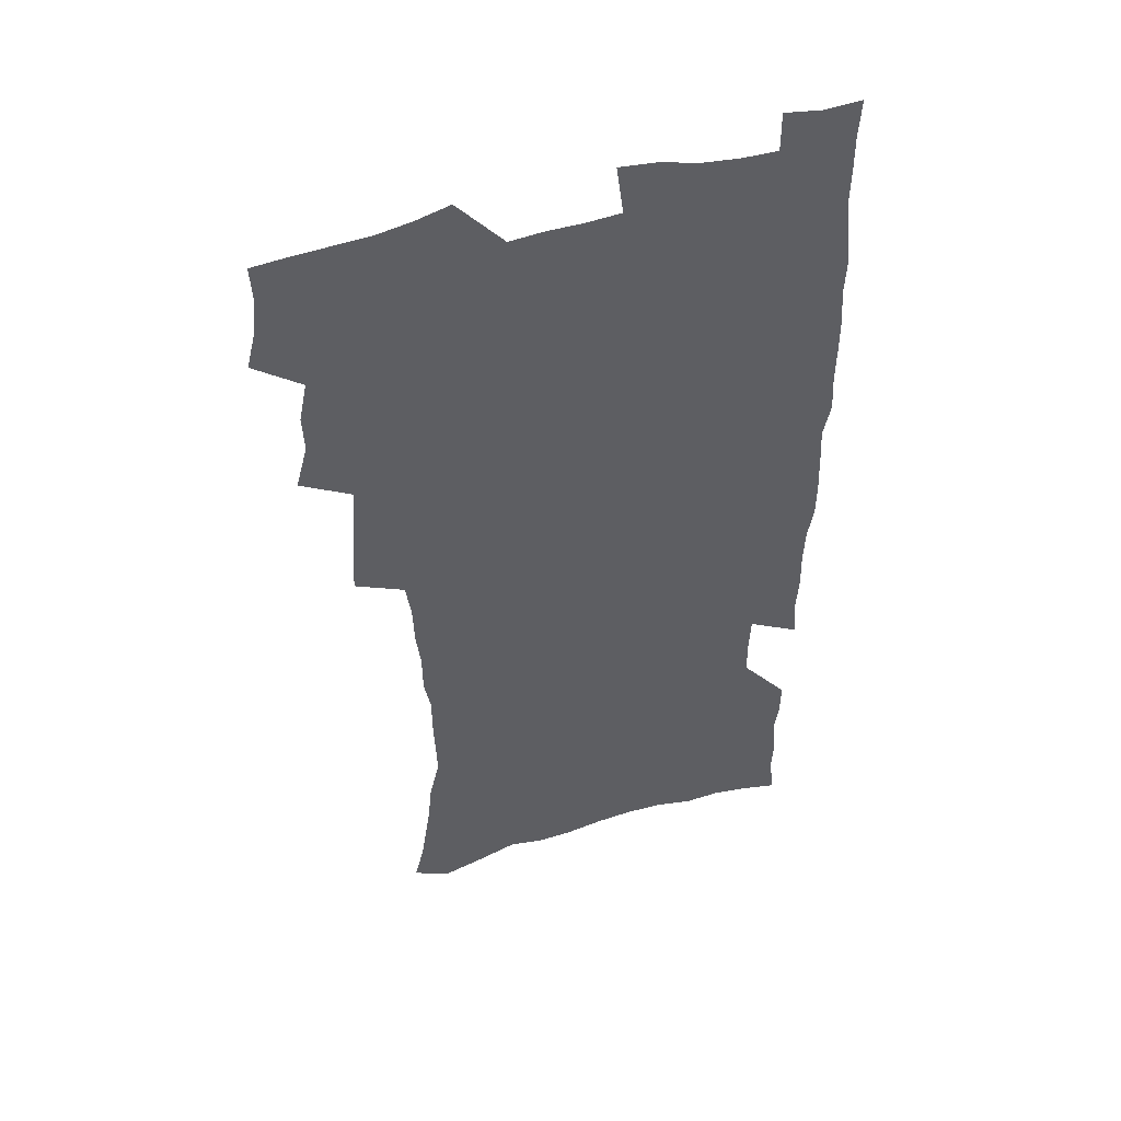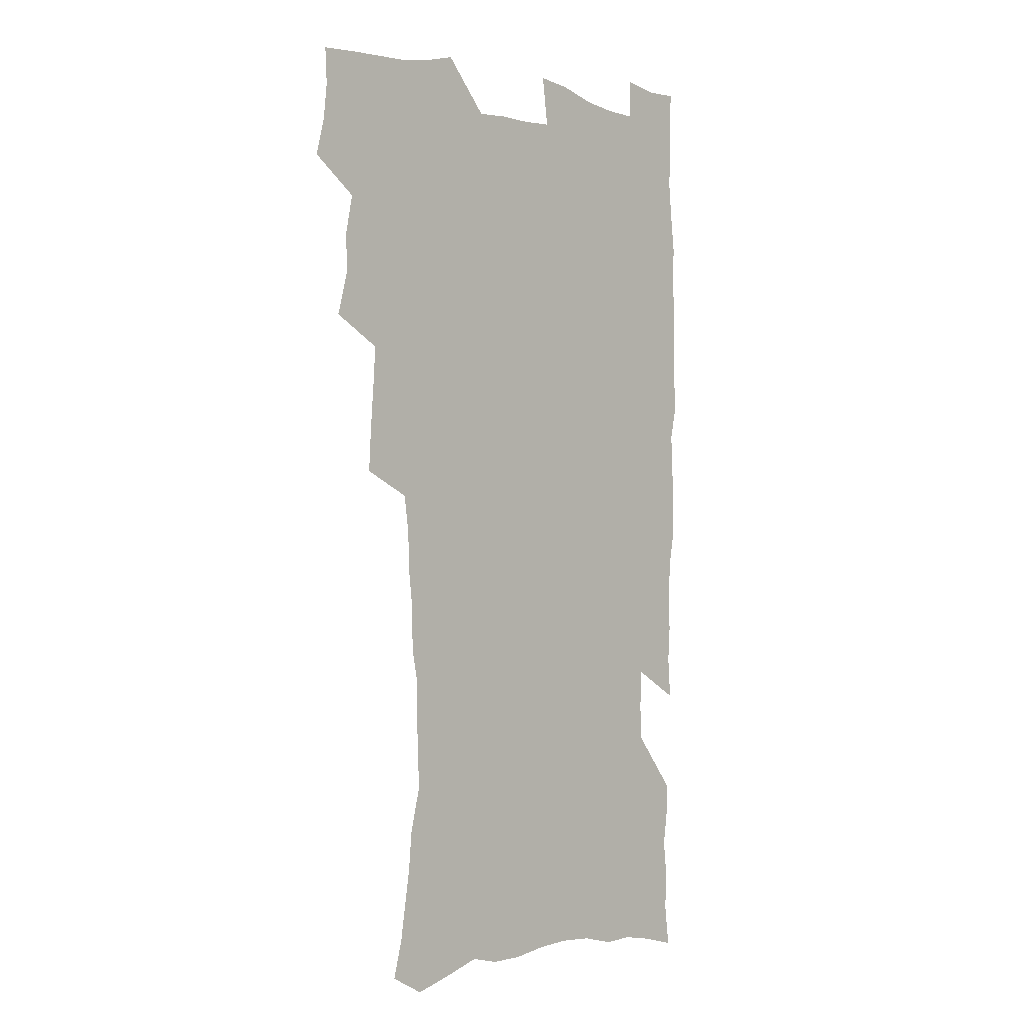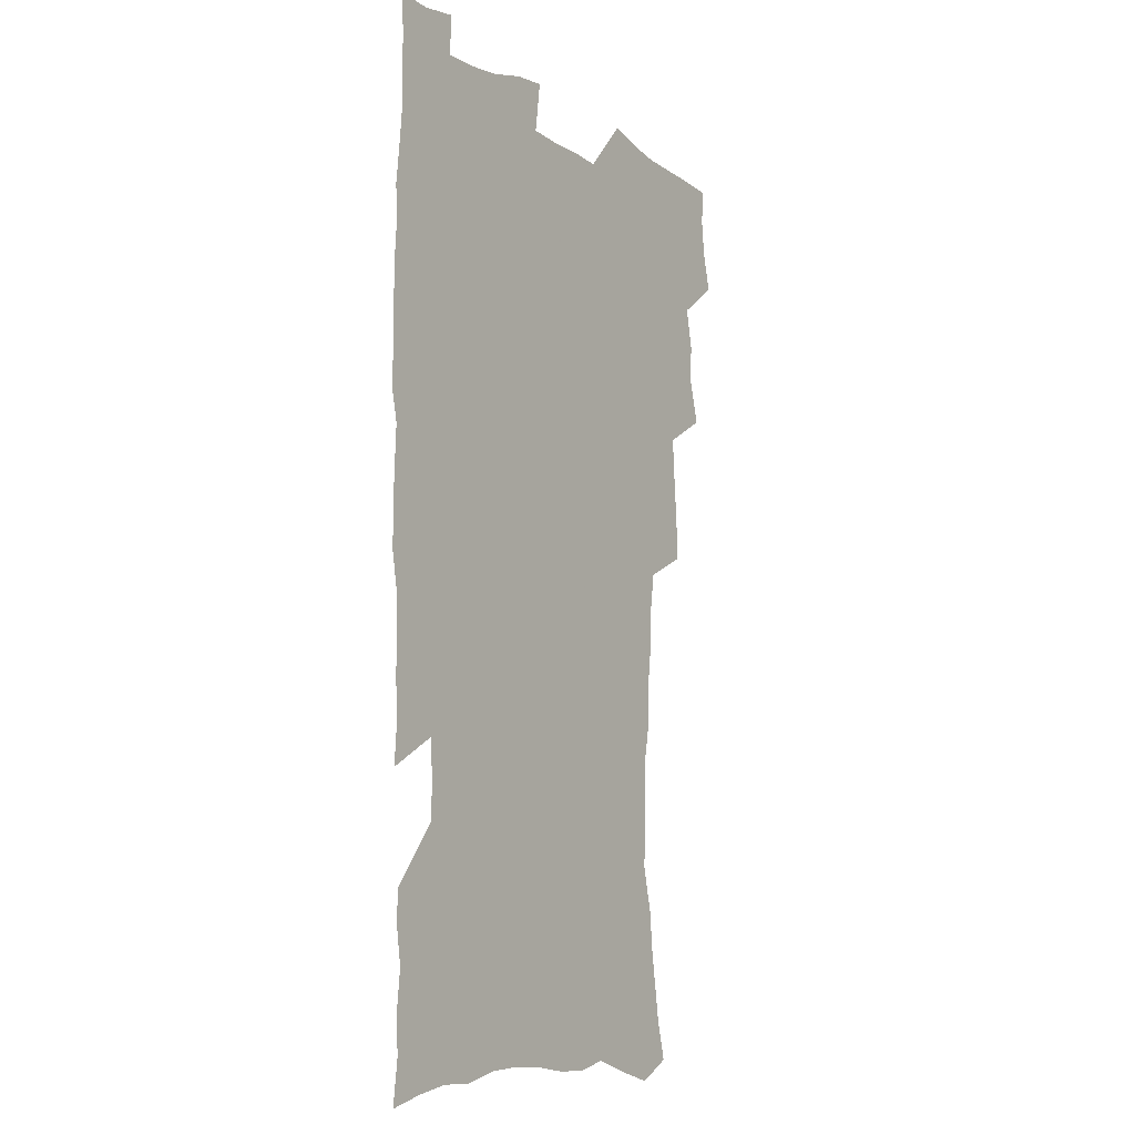
<metadata>
{"format":"obj","ext":"obj","renderer":"f3d","projection":"perspective","resolution":1024,"background":"white","views":[{"elev":49.0,"azim":-18.4,"up":"+Y"},{"elev":-1.2,"azim":-46.1,"up":"+Y"},{"elev":-9.5,"azim":124.0,"up":"+Y"}]}
</metadata>
<code>
v 475.2 522.5 0
v 479 538.2 0
v 480.6 553 0
v 479.8 568 0
v 487.3 456.8 0
v 492.2 475.5 0
v 491.5 491.1 0
v 494.8 507.8 0
v 495.4 523 0
v 497.4 538.1 0
v 496.6 553.1 0
v 494.8 569.2 0
v 504.8 391.4 0
v 505.8 409.4 0
v 507.1 427.2 0
v 508.2 444.7 0
v 509.5 461.5 0
v 510.7 477.7 0
v 511.5 493.3 0
v 510.9 508.2 0
v 514.1 523.8 0
v 513.2 538.5 0
v 511.9 553.5 0
v 509.8 569.9 0
v 519.7 174.4 0
v 523.8 190.5 0
v 526 205.1 0
v 528.4 220.5 0
v 529.6 235.6 0
v 534.1 254.7 0
v 533.6 268.9 0
v 533 284.1 0
v 532.9 301 0
v 530.2 315.1 0
v 530.1 332.6 0
v 528.2 348.2 0
v 527.6 365.7 0
v 525.5 381.4 0
v 525.9 399.2 0
v 527 416.6 0
v 526.7 432.4 0
v 528 449 0
v 527.5 464 0
v 529.2 479.9 0
v 529.9 494.8 0
v 528.7 509.4 0
v 529.2 524 0
v 528.4 538.9 0
v 526.8 554.2 0
v 524.7 570.5 0
v 534.8 166.3 0
v 541.3 184.9 0
v 542 198.3 0
v 544.2 214.1 0
v 549 233.4 0
v 549.6 248.5 0
v 550.5 264.2 0
v 549 277.6 0
v 548.6 292.9 0
v 548.6 309.7 0
v 548 325.7 0
v 547.2 341.4 0
v 545.2 356 0
v 545.8 373.5 0
v 543.6 387.9 0
v 543.2 403.8 0
v 543.8 420.2 0
v 543.3 435.3 0
v 543.6 450.7 0
v 544.8 466.4 0
v 544.4 480.8 0
v 545.5 495.7 0
v 546.5 510 0
v 545.5 524.1 0
v 543.6 539.5 0
v 541.3 556.3 0
v 539.1 573.1 0
v 550.7 170.5 0
v 554.8 187.2 0
v 558.8 205.2 0
v 562.8 224.2 0
v 563.9 239.7 0
v 565.7 256.8 0
v 565.5 271.3 0
v 564.7 285.5 0
v 563.2 299.1 0
v 562.8 315 0
v 562.5 331.1 0
v 561.1 345.3 0
v 561.5 362.5 0
v 560.7 377.5 0
v 559.2 391.6 0
v 559 407.1 0
v 559.3 422.7 0
v 559.8 438.3 0
v 560.2 453.3 0
v 560.1 467.7 0
v 560.5 482.3 0
v 560.7 496.5 0
v 560.8 510.4 0
v 560 524.5 0
v 558.8 539.4 0
v 557.4 554.9 0
v 553.1 576.8 0
v 568.2 175.9 0
v 571.2 192.3 0
v 575.7 212.9 0
v 577.6 229.9 0
v 578 244.7 0
v 578.5 260 0
v 578.1 274.3 0
v 577.8 289.2 0
v 576.4 302.5 0
v 577.3 320.7 0
v 576.4 334.9 0
v 575 348.7 0
v 575.8 366.2 0
v 574.2 379.5 0
v 575.5 396.5 0
v 575.1 410.9 0
v 574.6 425 0
v 574.7 439.9 0
v 575 454.6 0
v 573.9 468.1 0
v 574.8 482.9 0
v 575.3 497.1 0
v 574.9 510.9 0
v 574 525.2 0
v 574 538.9 0
v 572.4 554.6 0
v 581.4 172.7 0
v 586.4 196.1 0
v 589.2 215.2 0
v 590.1 231.1 0
v 590.7 246.6 0
v 590.9 261.6 0
v 591.2 277.7 0
v 590.5 291.4 0
v 590 306.2 0
v 590.1 322.1 0
v 589.6 337.2 0
v 589.5 352.9 0
v 589.4 368.2 0
v 589.2 383.2 0
v 589 397.7 0
v 588.4 411.2 0
v 589 426.9 0
v 588.4 440.5 0
v 589 455.4 0
v 588.8 469.3 0
v 588.9 483.3 0
v 589.3 497.2 0
v 589.2 511.1 0
v 588.7 525.2 0
v 588 539.7 0
v 586.8 555.6 0
v 596.3 172.8 0
v 599.7 194.4 0
v 602.9 218.8 0
v 603.5 234.5 0
v 603.8 249.6 0
v 603.7 263.7 0
v 603.7 278.5 0
v 603.7 294.4 0
v 603.7 310.2 0
v 603.2 324.1 0
v 603.3 340.2 0
v 603.1 355.2 0
v 602.9 369.9 0
v 602.7 384.3 0
v 602.7 398.8 0
v 602.7 413.3 0
v 602.8 427.9 0
v 603.2 442.6 0
v 603 456.2 0
v 603.3 470.3 0
v 603.3 483.9 0
v 603 497.6 0
v 603.3 511.4 0
v 603 525.5 0
v 602.2 540.4 0
v 601.5 555.4 0
v 612.3 175.2 0
v 614.1 196.1 0
v 615.6 218.1 0
v 616 234.2 0
v 616.1 250 0
v 616.1 262.9 0
v 616.5 280.8 0
v 616.4 294.6 0
v 616.3 309.9 0
v 616.2 325.4 0
v 616.3 341.9 0
v 616.2 355.9 0
v 616.1 370.1 0
v 616 384 0
v 616.1 398.9 0
v 616.2 412.6 0
v 616.4 427.9 0
v 616.6 442.3 0
v 616.7 456.2 0
v 616.8 470.3 0
v 616.9 484 0
v 617.3 497.8 0
v 617.3 511.6 0
v 617.3 525.4 0
v 617 539.8 0
v 616 556.3 0
v 613.1 577.6 0
v 627.8 176 0
v 628.2 197.8 0
v 628.5 217.3 0
v 628.6 234.2 0
v 628.7 249.2 0
v 629 265.7 0
v 629 280.9 0
v 629 295.1 0
v 629.1 309.5 0
v 629.1 323.8 0
v 629.1 340.9 0
v 629.1 356 0
v 629.2 370.2 0
v 629.3 385.3 0
v 629.5 398.9 0
v 629.7 413.3 0
v 630 427.4 0
v 630 442.2 0
v 630.3 455.8 0
v 630.3 470.5 0
v 630.6 483.8 0
v 630.9 497.7 0
v 631.3 511.5 0
v 631.5 525.5 0
v 631.3 540.2 0
v 630.9 555.4 0
v 628.5 576 0
v 643 175 0
v 642 197.3 0
v 641.6 216.1 0
v 641.6 232 0
v 641.4 248.6 0
v 641.8 263.5 0
v 641.5 279.9 0
v 641.5 295.1 0
v 641.9 308.6 0
v 641.9 326.2 0
v 642 340.5 0
v 642.2 355 0
v 642.5 369.2 0
v 642.6 384 0
v 642.9 398.3 0
v 642.9 413 0
v 643.8 426.3 0
v 643.5 441.5 0
v 644.1 455.4 0
v 643.9 469.9 0
v 644.2 483.7 0
v 645 497.4 0
v 645.3 511.3 0
v 645.8 525.3 0
v 646.2 539.2 0
v 645.8 554.6 0
v 645.2 571.5 0
v 658.5 171.1 0
v 656.2 194.5 0
v 654.9 214 0
v 654.8 229.8 0
v 655.5 243.9 0
v 654.5 262 0
v 654.5 277.2 0
v 654.6 292.5 0
v 654.8 308 0
v 655.3 322.9 0
v 655.5 337.9 0
v 655.9 352.5 0
v 655.9 367.7 0
v 656.1 382.5 0
v 656.5 396.9 0
v 656.8 411.4 0
v 657.3 425.6 0
v 659.2 438.8 0
v 658.3 454.5 0
v 659.1 468.3 0
v 658.8 482.8 0
v 658.9 497.1 0
v 658.8 510.9 0
v 660.5 525 0
v 660.3 539.2 0
v 660.5 553.9 0
v 660.4 569.7 0
v 672.9 171.5 0
v 671.7 189.1 0
v 669.4 209.7 0
v 669.1 225.8 0
v 668.3 242.5 0
v 668.2 257.7 0
v 668 273.4 0
v 668 289.1 0
v 669 303.5 0
v 668.9 319.6 0
v 670.8 332.8 0
v 670 349.4 0
v 670.5 364.2 0
v 670.9 379 0
v 672.1 393.2 0
v 671.7 408.7 0
v 671.6 423.8 0
v 672.8 438 0
v 672.4 453.2 0
v 673.1 467.3 0
v 673 482.1 0
v 673.3 496.3 0
v 676 510.4 0
v 675.5 524.8 0
v 674.9 539.4 0
v 675.1 553.8 0
v 675.2 569.3 0
v 675.1 586.2 0
v 688 168.7 0
v 685.3 188.3 0
v 684.2 205.2 0
v 684.4 220.1 0
v 683 237.4 0
v 681.9 253.5 0
v 682.7 267.3 0
v 682.5 283.4 0
v 683.3 298.7 0
v 683.7 314.6 0
v 684.4 329.8 0
v 684.8 345 0
v 685.6 359.8 0
v 686.2 374.8 0
v 687.9 389.1 0
v 687.6 404.8 0
v 687.7 420.2 0
v 688.8 434.8 0
v 688.4 450.3 0
v 688.3 465.3 0
v 690 479.6 0
v 689.4 494.7 0
v 691.1 509.2 0
v 690 524.8 0
v 689.8 539.3 0
v 689.4 553.5 0
v 690.2 568.4 0
v 690.8 583.6 0
v 703.4 164.6 0
v 701.2 182.9 0
v 702.1 197.3 0
v 700.3 214.2 0
v 702.2 227.5 0
v 702.4 242.3 0
v 705.2 286.1 0
v 703.8 303.9 0
v 704.8 319.3 0
v 704.4 335.8 0
v 705.1 351.3 0
v 707.6 365.6 0
v 707.8 381.4 0
v 707.2 397.8 0
v 706.5 414.3 0
v 709.6 428.6 0
v 708.7 444.9 0
v 709 460.5 0
v 708.9 476 0
v 707.8 492 0
v 708.5 507 0
v 706.7 523.3 0
v 705.3 539 0
v 705.5 553.8 0
v 705.4 568.5 0
v 706.4 584.3 0
f 8 9 1
f 1 9 2
f 9 10 2
f 2 10 3
f 10 11 3
f 3 11 4
f 11 12 4
f 16 17 5
f 5 17 6
f 17 18 6
f 6 18 7
f 18 19 7
f 7 19 8
f 19 20 8
f 8 20 9
f 20 21 9
f 9 21 10
f 21 22 10
f 10 22 11
f 22 23 11
f 11 23 12
f 23 24 12
f 38 39 13
f 13 39 14
f 39 40 14
f 14 40 15
f 40 41 15
f 15 41 16
f 41 42 16
f 16 42 17
f 42 43 17
f 17 43 18
f 43 44 18
f 18 44 19
f 44 45 19
f 19 45 20
f 45 46 20
f 20 46 21
f 46 47 21
f 21 47 22
f 47 48 22
f 22 48 23
f 48 49 23
f 23 49 24
f 49 50 24
f 51 52 25
f 25 52 26
f 52 53 26
f 26 53 27
f 53 54 27
f 27 54 28
f 54 55 28
f 28 55 29
f 55 56 29
f 29 56 30
f 56 57 30
f 30 57 31
f 57 58 31
f 31 58 32
f 58 59 32
f 32 59 33
f 59 60 33
f 33 60 34
f 60 61 34
f 34 61 35
f 61 62 35
f 35 62 36
f 62 63 36
f 36 63 37
f 63 64 37
f 37 64 38
f 64 65 38
f 38 65 39
f 65 66 39
f 39 66 40
f 66 67 40
f 40 67 41
f 67 68 41
f 41 68 42
f 68 69 42
f 42 69 43
f 69 70 43
f 43 70 44
f 70 71 44
f 44 71 45
f 71 72 45
f 45 72 46
f 72 73 46
f 46 73 47
f 73 74 47
f 47 74 48
f 74 75 48
f 48 75 49
f 75 76 49
f 49 76 50
f 76 77 50
f 51 78 52
f 78 79 52
f 52 79 53
f 79 80 53
f 53 80 54
f 80 81 54
f 54 81 55
f 81 82 55
f 55 82 56
f 82 83 56
f 56 83 57
f 83 84 57
f 57 84 58
f 84 85 58
f 58 85 59
f 85 86 59
f 59 86 60
f 86 87 60
f 60 87 61
f 87 88 61
f 61 88 62
f 88 89 62
f 62 89 63
f 89 90 63
f 63 90 64
f 90 91 64
f 64 91 65
f 91 92 65
f 65 92 66
f 92 93 66
f 66 93 67
f 93 94 67
f 67 94 68
f 94 95 68
f 68 95 69
f 95 96 69
f 69 96 70
f 96 97 70
f 70 97 71
f 97 98 71
f 71 98 72
f 98 99 72
f 72 99 73
f 99 100 73
f 73 100 74
f 100 101 74
f 74 101 75
f 101 102 75
f 75 102 76
f 102 103 76
f 76 103 77
f 103 104 77
f 78 105 79
f 105 106 79
f 79 106 80
f 106 107 80
f 80 107 81
f 107 108 81
f 81 108 82
f 108 109 82
f 82 109 83
f 109 110 83
f 83 110 84
f 110 111 84
f 84 111 85
f 111 112 85
f 85 112 86
f 112 113 86
f 86 113 87
f 113 114 87
f 87 114 88
f 114 115 88
f 88 115 89
f 115 116 89
f 89 116 90
f 116 117 90
f 90 117 91
f 117 118 91
f 91 118 92
f 118 119 92
f 92 119 93
f 119 120 93
f 93 120 94
f 120 121 94
f 94 121 95
f 121 122 95
f 95 122 96
f 122 123 96
f 96 123 97
f 123 124 97
f 97 124 98
f 124 125 98
f 98 125 99
f 125 126 99
f 99 126 100
f 126 127 100
f 100 127 101
f 127 128 101
f 101 128 102
f 128 129 102
f 102 129 103
f 129 130 103
f 103 130 104
f 105 131 106
f 131 132 106
f 106 132 107
f 132 133 107
f 107 133 108
f 133 134 108
f 108 134 109
f 134 135 109
f 109 135 110
f 135 136 110
f 110 136 111
f 136 137 111
f 111 137 112
f 137 138 112
f 112 138 113
f 138 139 113
f 113 139 114
f 139 140 114
f 114 140 115
f 140 141 115
f 115 141 116
f 141 142 116
f 116 142 117
f 142 143 117
f 117 143 118
f 143 144 118
f 118 144 119
f 144 145 119
f 119 145 120
f 145 146 120
f 120 146 121
f 146 147 121
f 121 147 122
f 147 148 122
f 122 148 123
f 148 149 123
f 123 149 124
f 149 150 124
f 124 150 125
f 150 151 125
f 125 151 126
f 151 152 126
f 126 152 127
f 152 153 127
f 127 153 128
f 153 154 128
f 128 154 129
f 154 155 129
f 129 155 130
f 155 156 130
f 131 157 132
f 157 158 132
f 132 158 133
f 158 159 133
f 133 159 134
f 159 160 134
f 134 160 135
f 160 161 135
f 135 161 136
f 161 162 136
f 136 162 137
f 162 163 137
f 137 163 138
f 163 164 138
f 138 164 139
f 164 165 139
f 139 165 140
f 165 166 140
f 140 166 141
f 166 167 141
f 141 167 142
f 167 168 142
f 142 168 143
f 168 169 143
f 143 169 144
f 169 170 144
f 144 170 145
f 170 171 145
f 145 171 146
f 171 172 146
f 146 172 147
f 172 173 147
f 147 173 148
f 173 174 148
f 148 174 149
f 174 175 149
f 149 175 150
f 175 176 150
f 150 176 151
f 176 177 151
f 151 177 152
f 177 178 152
f 152 178 153
f 178 179 153
f 153 179 154
f 179 180 154
f 154 180 155
f 180 181 155
f 155 181 156
f 181 182 156
f 157 183 158
f 183 184 158
f 158 184 159
f 184 185 159
f 159 185 160
f 185 186 160
f 160 186 161
f 186 187 161
f 161 187 162
f 187 188 162
f 162 188 163
f 188 189 163
f 163 189 164
f 189 190 164
f 164 190 165
f 190 191 165
f 165 191 166
f 191 192 166
f 166 192 167
f 192 193 167
f 167 193 168
f 193 194 168
f 168 194 169
f 194 195 169
f 169 195 170
f 195 196 170
f 170 196 171
f 196 197 171
f 171 197 172
f 197 198 172
f 172 198 173
f 198 199 173
f 173 199 174
f 199 200 174
f 174 200 175
f 200 201 175
f 175 201 176
f 201 202 176
f 176 202 177
f 202 203 177
f 177 203 178
f 203 204 178
f 178 204 179
f 204 205 179
f 179 205 180
f 205 206 180
f 180 206 181
f 206 207 181
f 181 207 182
f 207 208 182
f 183 210 184
f 210 211 184
f 184 211 185
f 211 212 185
f 185 212 186
f 212 213 186
f 186 213 187
f 213 214 187
f 187 214 188
f 214 215 188
f 188 215 189
f 215 216 189
f 189 216 190
f 216 217 190
f 190 217 191
f 217 218 191
f 191 218 192
f 218 219 192
f 192 219 193
f 219 220 193
f 193 220 194
f 220 221 194
f 194 221 195
f 221 222 195
f 195 222 196
f 222 223 196
f 196 223 197
f 223 224 197
f 197 224 198
f 224 225 198
f 198 225 199
f 225 226 199
f 199 226 200
f 226 227 200
f 200 227 201
f 227 228 201
f 201 228 202
f 228 229 202
f 202 229 203
f 229 230 203
f 203 230 204
f 230 231 204
f 204 231 205
f 231 232 205
f 205 232 206
f 232 233 206
f 206 233 207
f 233 234 207
f 207 234 208
f 234 235 208
f 208 235 209
f 235 236 209
f 210 237 211
f 237 238 211
f 211 238 212
f 238 239 212
f 212 239 213
f 239 240 213
f 213 240 214
f 240 241 214
f 214 241 215
f 241 242 215
f 215 242 216
f 242 243 216
f 216 243 217
f 243 244 217
f 217 244 218
f 244 245 218
f 218 245 219
f 245 246 219
f 219 246 220
f 246 247 220
f 220 247 221
f 247 248 221
f 221 248 222
f 248 249 222
f 222 249 223
f 249 250 223
f 223 250 224
f 250 251 224
f 224 251 225
f 251 252 225
f 225 252 226
f 252 253 226
f 226 253 227
f 253 254 227
f 227 254 228
f 254 255 228
f 228 255 229
f 255 256 229
f 229 256 230
f 256 257 230
f 230 257 231
f 257 258 231
f 231 258 232
f 258 259 232
f 232 259 233
f 259 260 233
f 233 260 234
f 260 261 234
f 234 261 235
f 261 262 235
f 235 262 236
f 262 263 236
f 237 264 238
f 264 265 238
f 238 265 239
f 265 266 239
f 239 266 240
f 266 267 240
f 240 267 241
f 267 268 241
f 241 268 242
f 268 269 242
f 242 269 243
f 269 270 243
f 243 270 244
f 270 271 244
f 244 271 245
f 271 272 245
f 245 272 246
f 272 273 246
f 246 273 247
f 273 274 247
f 247 274 248
f 274 275 248
f 248 275 249
f 275 276 249
f 249 276 250
f 276 277 250
f 250 277 251
f 277 278 251
f 251 278 252
f 278 279 252
f 252 279 253
f 279 280 253
f 253 280 254
f 280 281 254
f 254 281 255
f 281 282 255
f 255 282 256
f 282 283 256
f 256 283 257
f 283 284 257
f 257 284 258
f 284 285 258
f 258 285 259
f 285 286 259
f 259 286 260
f 286 287 260
f 260 287 261
f 287 288 261
f 261 288 262
f 288 289 262
f 262 289 263
f 289 290 263
f 264 291 265
f 291 292 265
f 265 292 266
f 292 293 266
f 266 293 267
f 293 294 267
f 267 294 268
f 294 295 268
f 268 295 269
f 295 296 269
f 269 296 270
f 296 297 270
f 270 297 271
f 297 298 271
f 271 298 272
f 298 299 272
f 272 299 273
f 299 300 273
f 273 300 274
f 300 301 274
f 274 301 275
f 301 302 275
f 275 302 276
f 302 303 276
f 276 303 277
f 303 304 277
f 277 304 278
f 304 305 278
f 278 305 279
f 305 306 279
f 279 306 280
f 306 307 280
f 280 307 281
f 307 308 281
f 281 308 282
f 308 309 282
f 282 309 283
f 309 310 283
f 283 310 284
f 310 311 284
f 284 311 285
f 311 312 285
f 285 312 286
f 312 313 286
f 286 313 287
f 313 314 287
f 287 314 288
f 314 315 288
f 288 315 289
f 315 316 289
f 289 316 290
f 316 317 290
f 291 319 292
f 319 320 292
f 292 320 293
f 320 321 293
f 293 321 294
f 321 322 294
f 294 322 295
f 322 323 295
f 295 323 296
f 323 324 296
f 296 324 297
f 324 325 297
f 297 325 298
f 325 326 298
f 298 326 299
f 326 327 299
f 299 327 300
f 327 328 300
f 300 328 301
f 328 329 301
f 301 329 302
f 329 330 302
f 302 330 303
f 330 331 303
f 303 331 304
f 331 332 304
f 304 332 305
f 332 333 305
f 305 333 306
f 333 334 306
f 306 334 307
f 334 335 307
f 307 335 308
f 335 336 308
f 308 336 309
f 336 337 309
f 309 337 310
f 337 338 310
f 310 338 311
f 338 339 311
f 311 339 312
f 339 340 312
f 312 340 313
f 340 341 313
f 313 341 314
f 341 342 314
f 314 342 315
f 342 343 315
f 315 343 316
f 343 344 316
f 316 344 317
f 344 345 317
f 317 345 318
f 345 346 318
f 319 347 320
f 347 348 320
f 320 348 321
f 348 349 321
f 321 349 322
f 349 350 322
f 322 350 323
f 350 351 323
f 323 351 324
f 351 352 324
f 324 352 325
f 327 353 328
f 353 354 328
f 328 354 329
f 354 355 329
f 329 355 330
f 355 356 330
f 330 356 331
f 356 357 331
f 331 357 332
f 357 358 332
f 332 358 333
f 358 359 333
f 333 359 334
f 359 360 334
f 334 360 335
f 360 361 335
f 335 361 336
f 361 362 336
f 336 362 337
f 362 363 337
f 337 363 338
f 363 364 338
f 338 364 339
f 364 365 339
f 339 365 340
f 365 366 340
f 340 366 341
f 366 367 341
f 341 367 342
f 367 368 342
f 342 368 343
f 368 369 343
f 343 369 344
f 369 370 344
f 344 370 345
f 370 371 345
f 345 371 346
f 371 372 346

</code>
